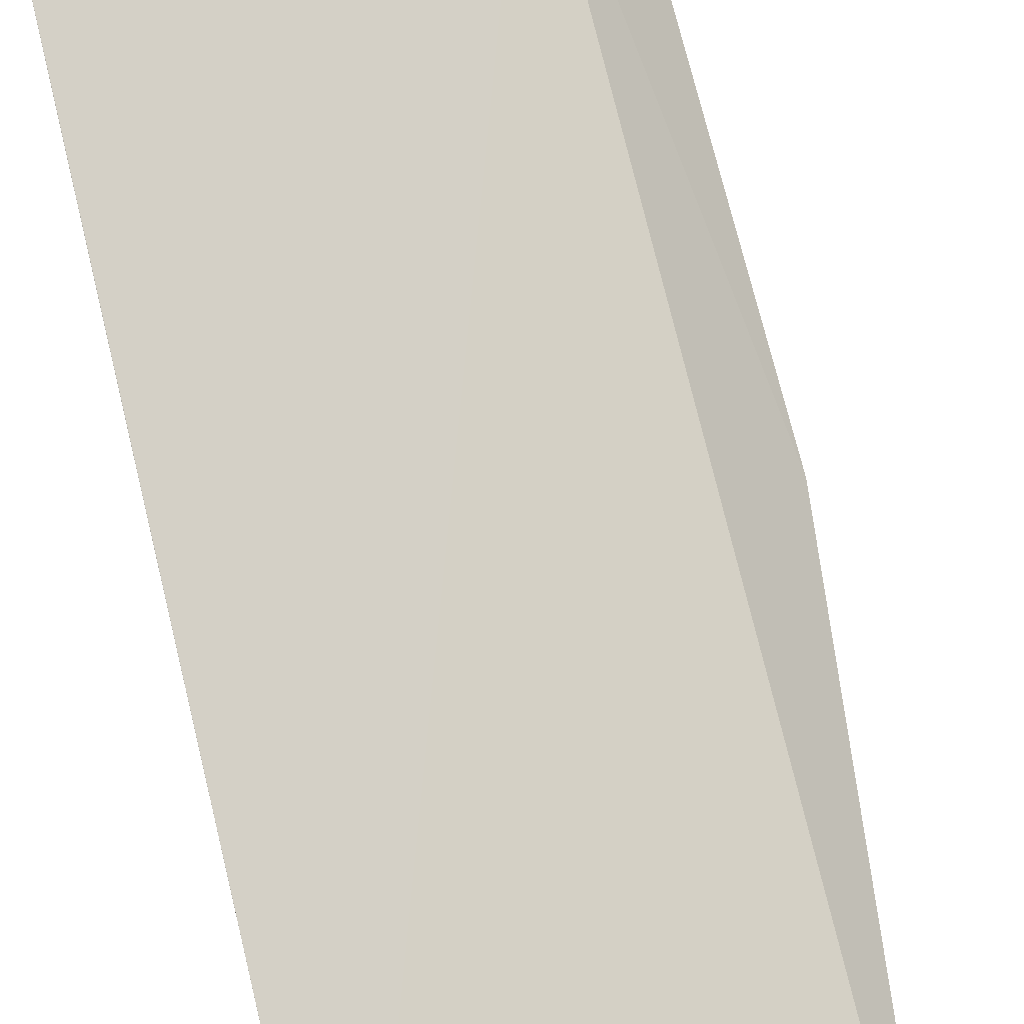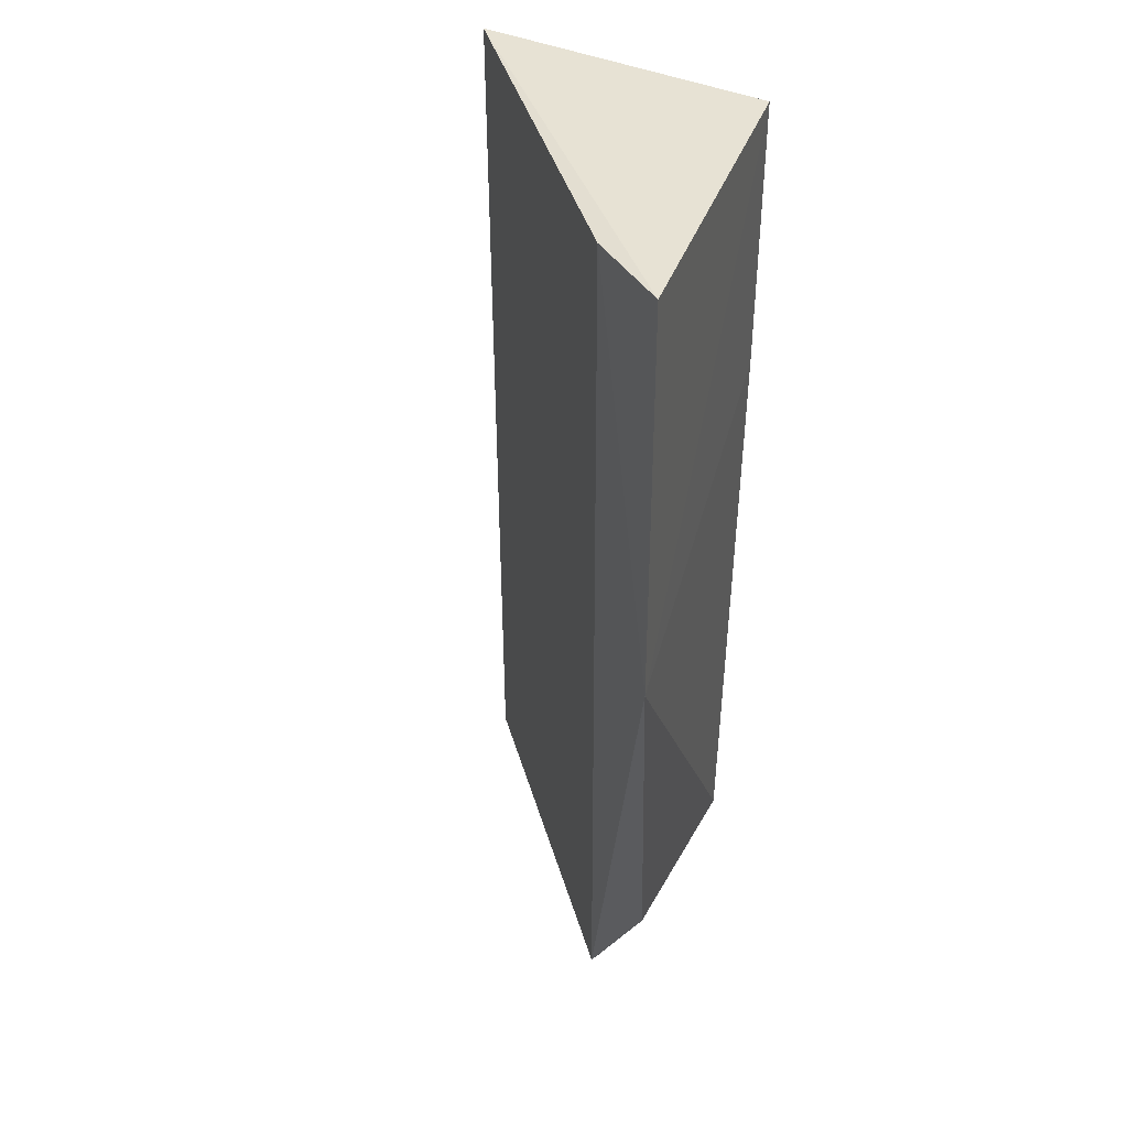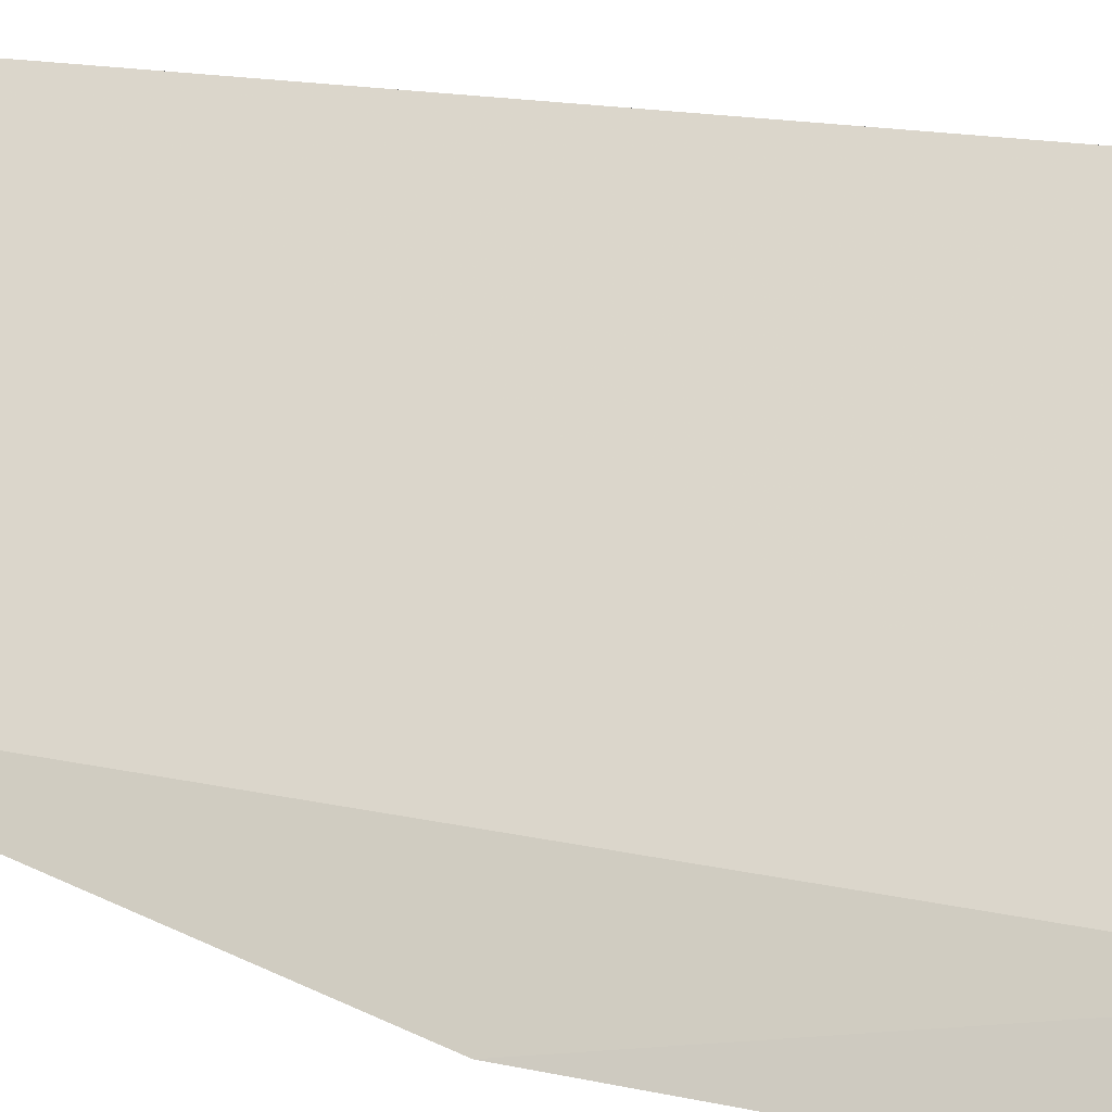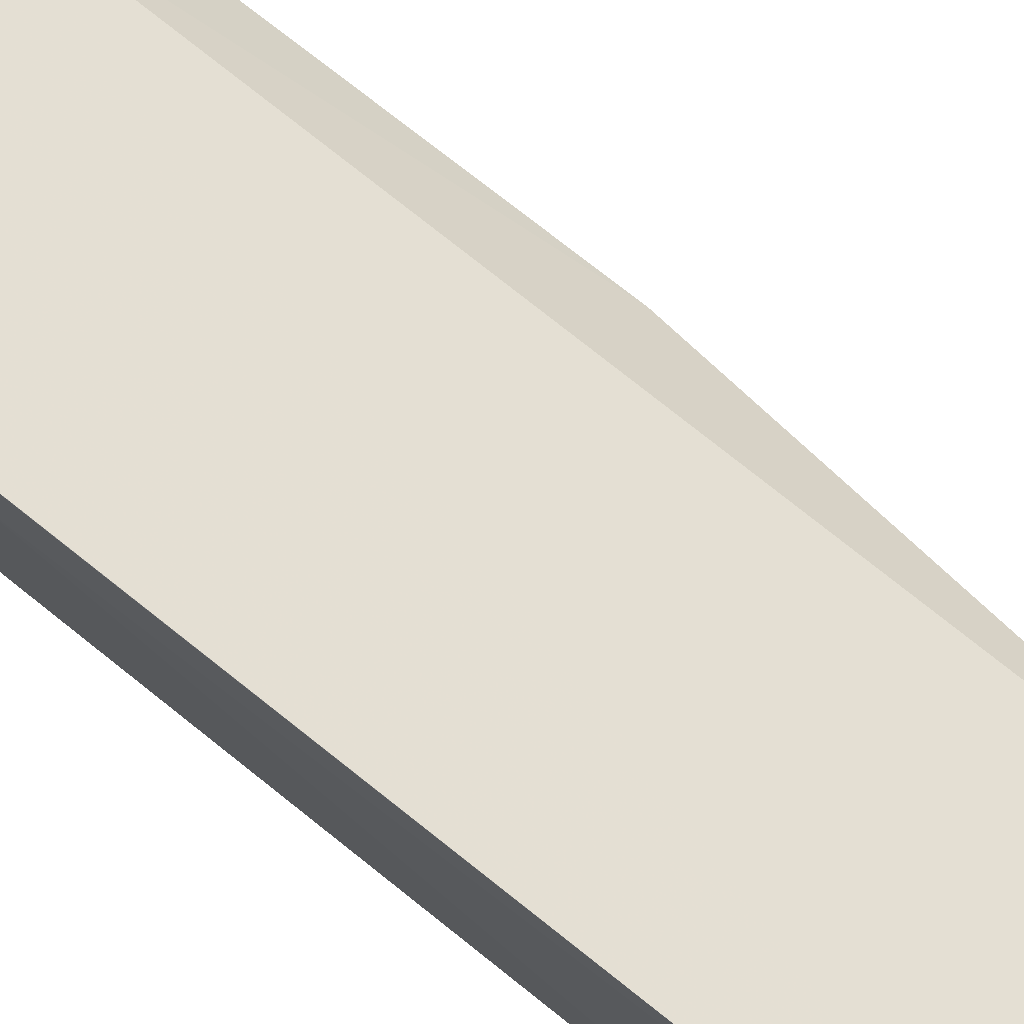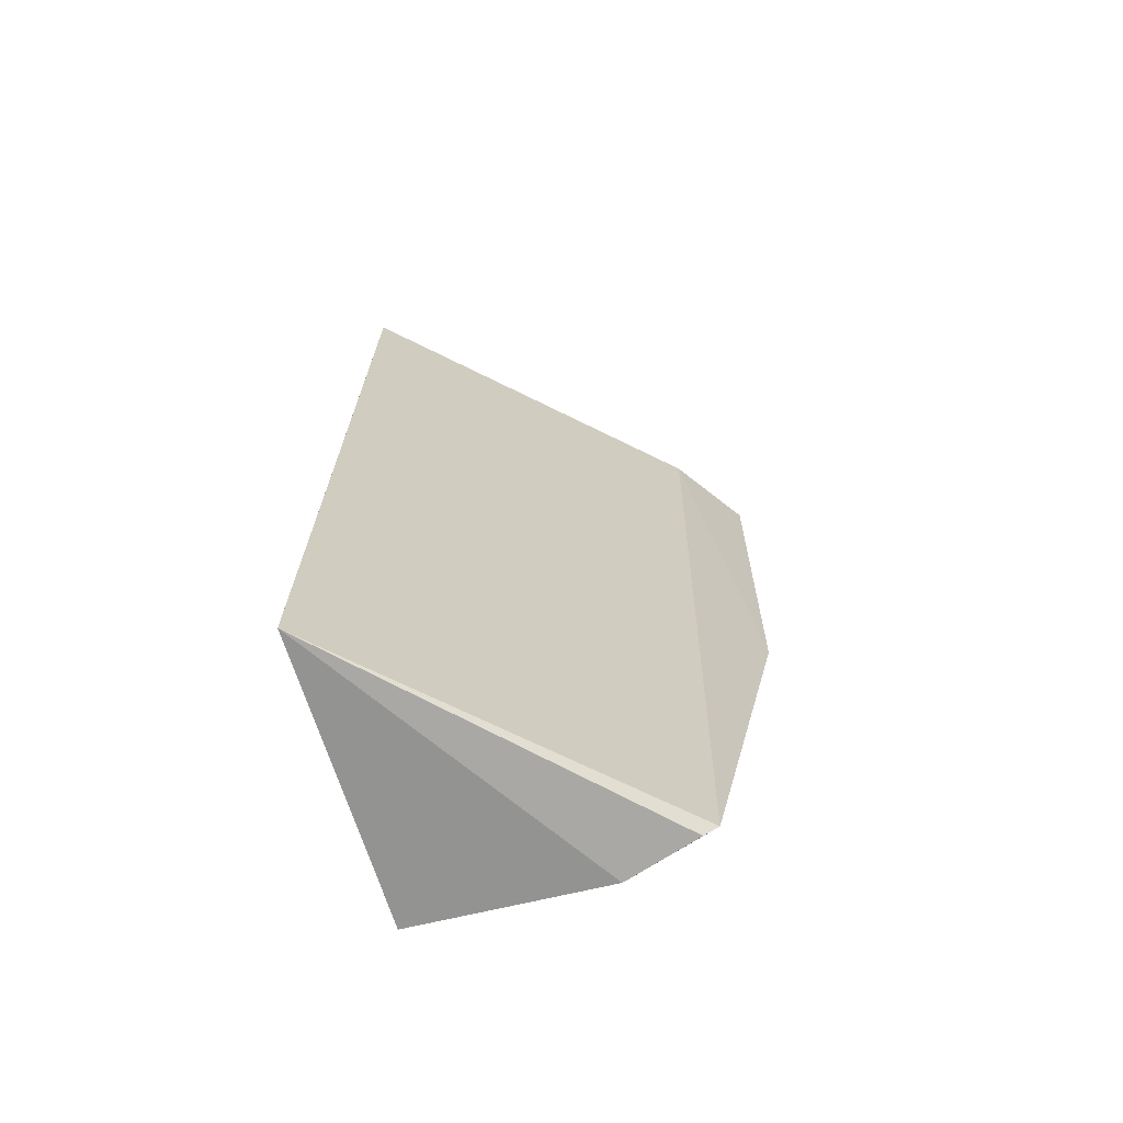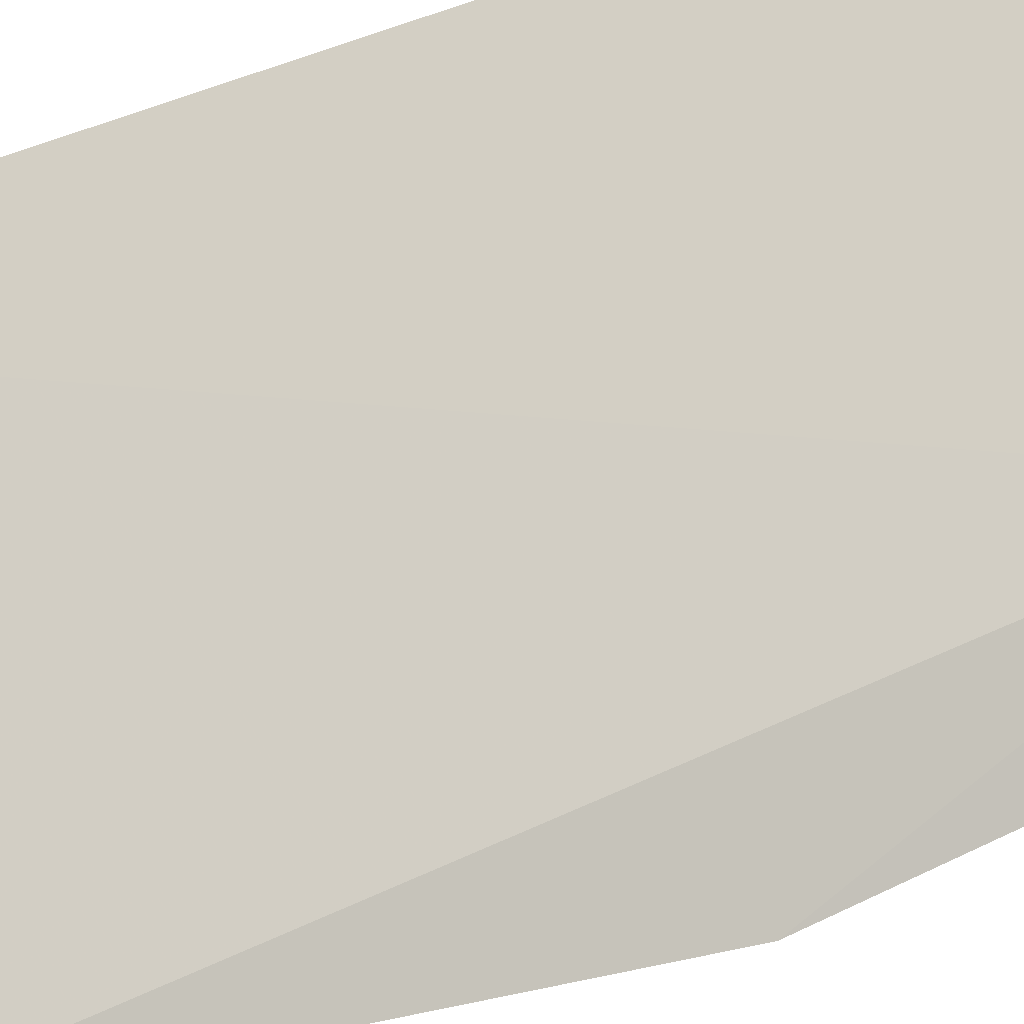
<metadata>
{"format":"obj","ext":"obj","renderer":"f3d","projection":"perspective","resolution":1024,"background":"white","views":[{"elev":69.9,"azim":166.0,"up":"+Y"},{"elev":39.8,"azim":-62.1,"up":"+Z"},{"elev":15.3,"azim":-65.0,"up":"+Y"},{"elev":74.7,"azim":128.0,"up":"+Y"},{"elev":-68.8,"azim":-163.6,"up":"+Z"},{"elev":37.4,"azim":-123.7,"up":"+Y"}]}
</metadata>
<code>
v 0.03792 -0.01605 0.1765
v 0.03751 -0.02953 0.1765
v 0.03802 -0.02895 0.1352
v 0.02598 -0.02809 0.1347
v 0.02208 -0.03202 0.1765
v 0.03829 -0.01605 0.1352
v 0.03805 -0.01923 0.1638
v 0.02464 -0.02835 0.1764
v 0.02226 -0.03197 0.1574
v 0.02931 -0.02899 0.1344
v 0.03807 -0.01605 0.1606
v 0.02532 -0.02816 0.1352
v 0.03767 -0.02944 0.1638
f 5 2 1
f 7 1 2
f 7 2 3
f 7 3 6
f 8 5 1
f 8 1 6
f 9 2 5
f 9 5 8
f 10 6 3
f 10 4 6
f 10 3 9
f 11 7 6
f 11 6 1
f 11 1 7
f 12 8 6
f 12 6 4
f 12 9 8
f 12 10 9
f 12 4 10
f 13 9 3
f 13 3 2
f 13 2 9

</code>
